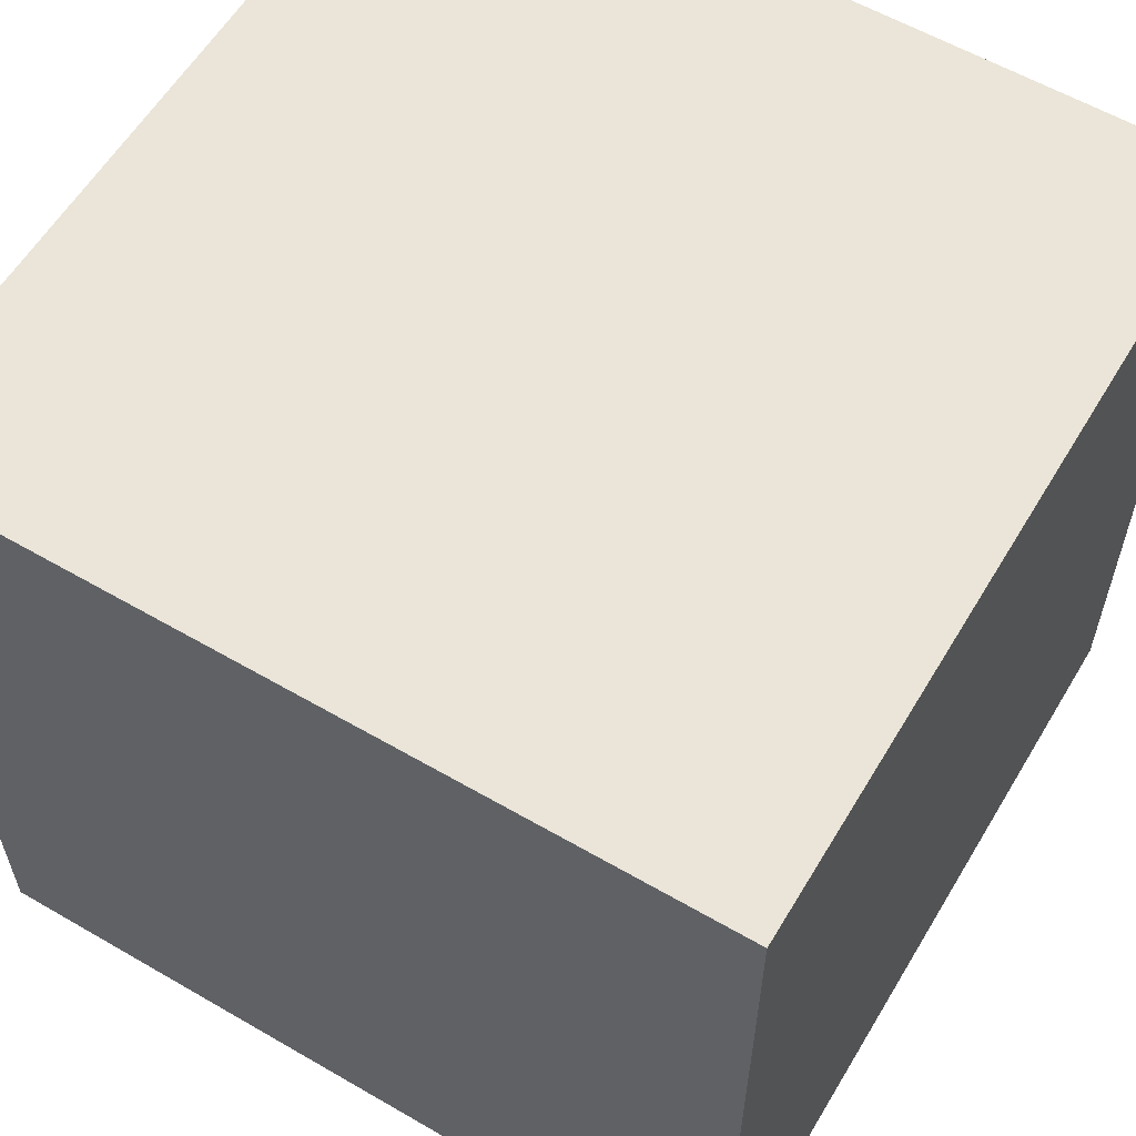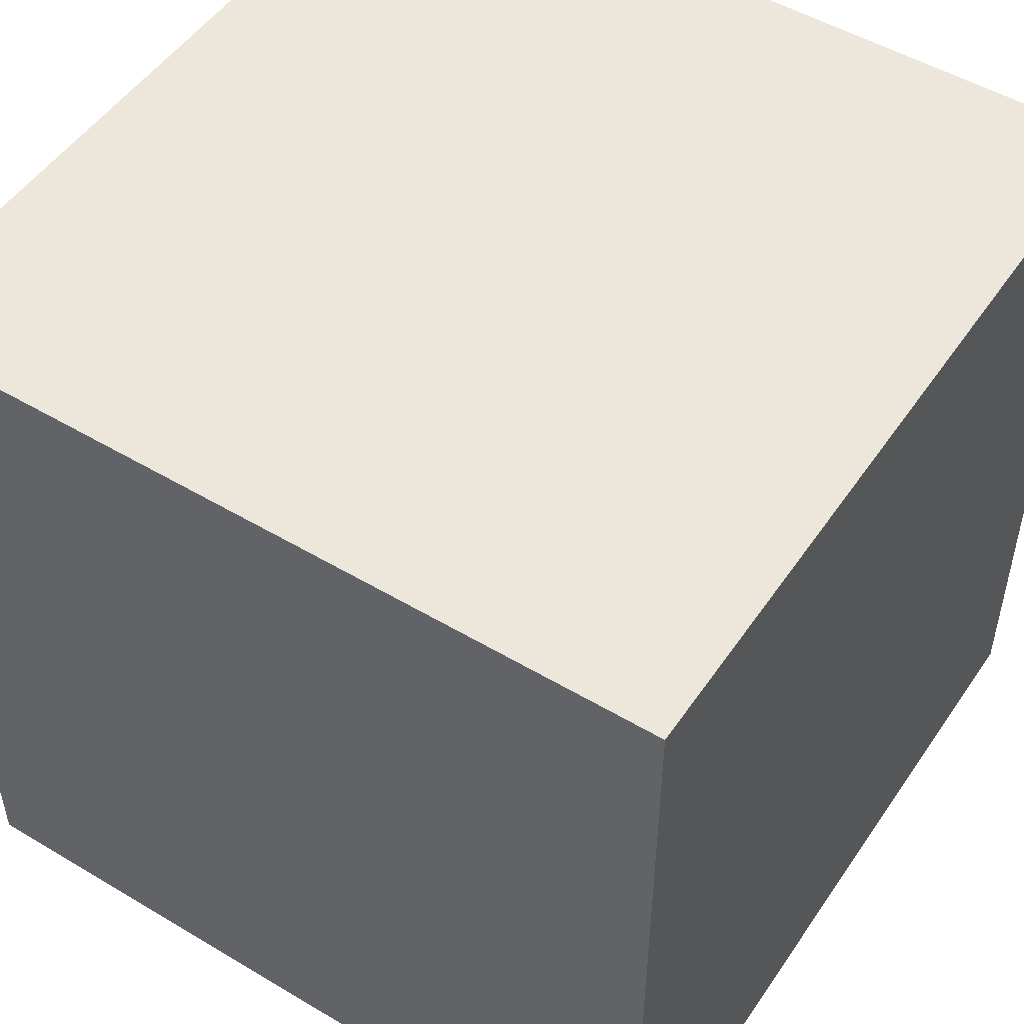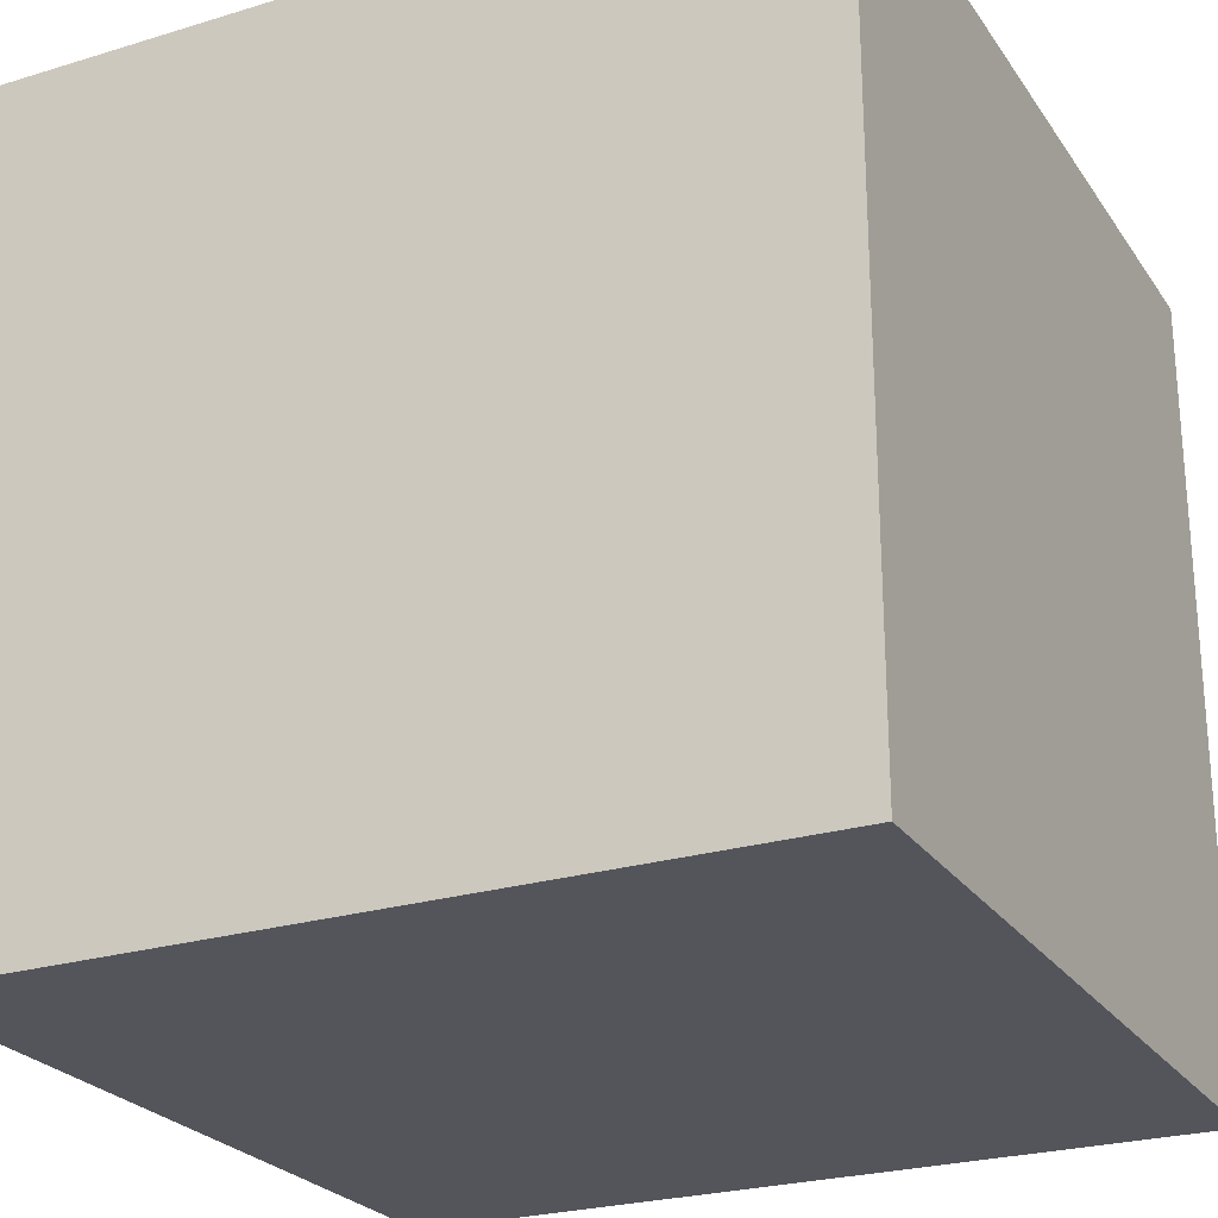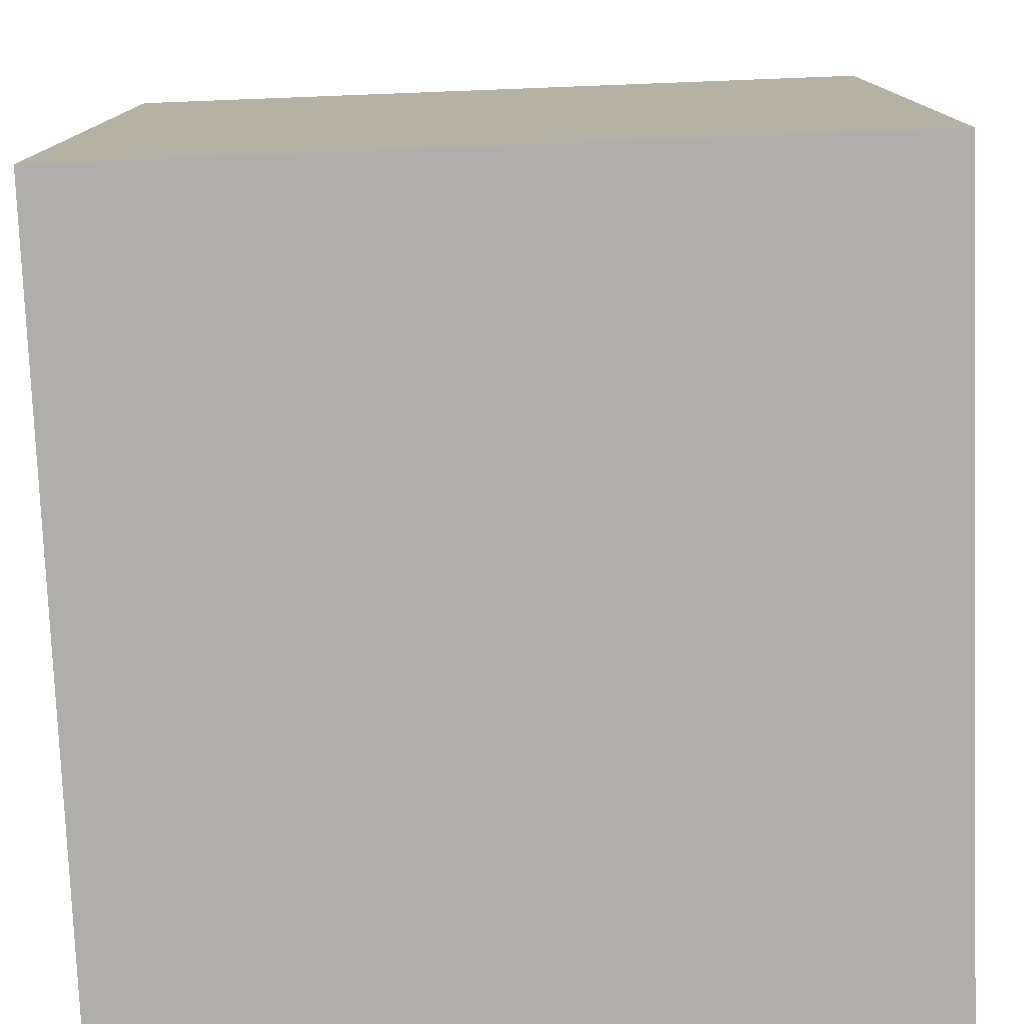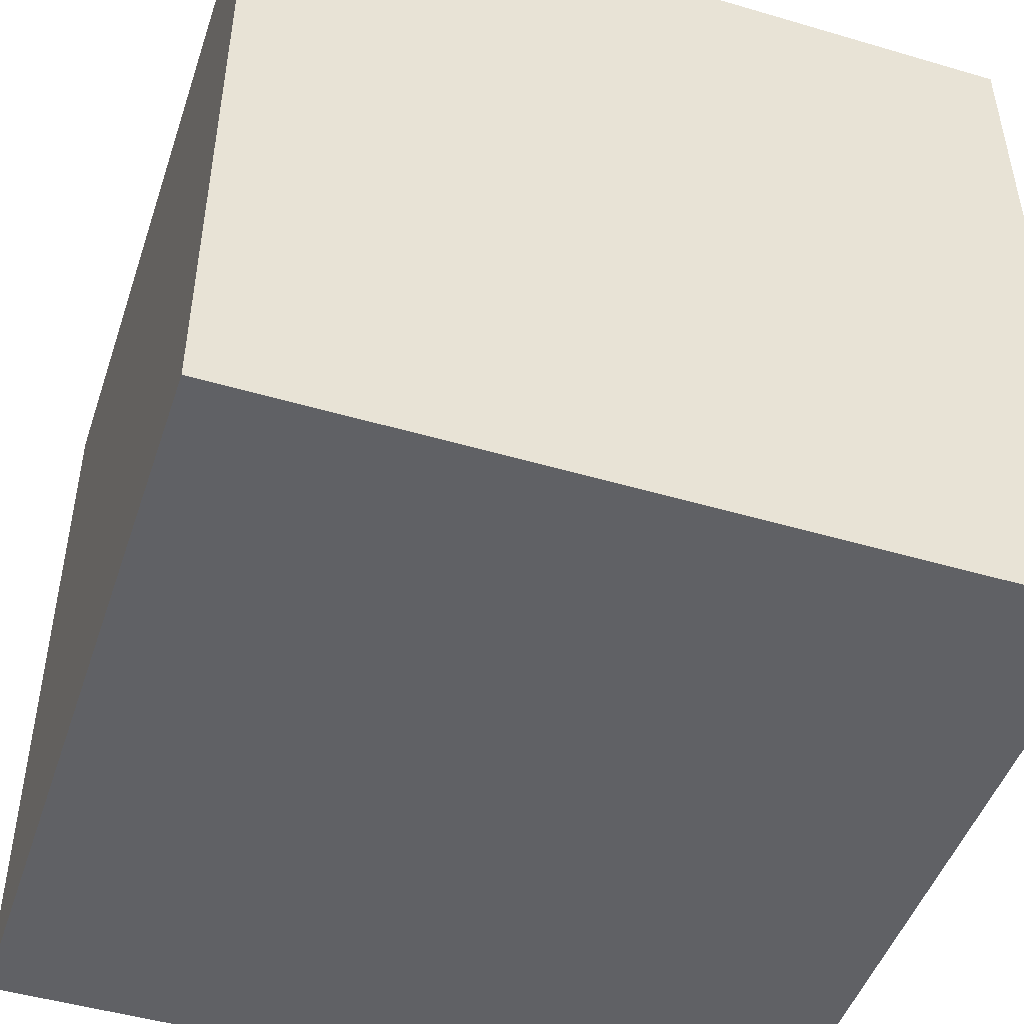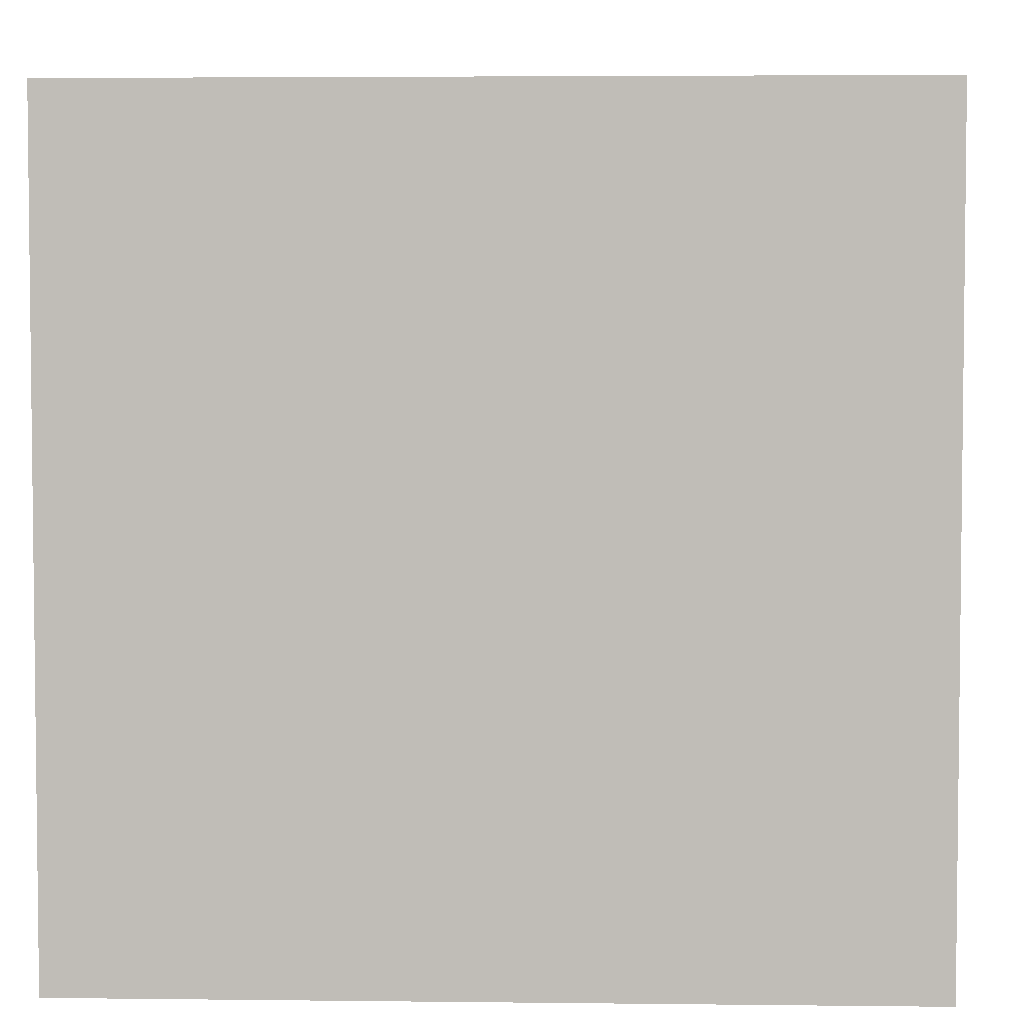
<metadata>
{"format":"obj","ext":"obj","renderer":"f3d","projection":"perspective","resolution":1024,"background":"white","views":[{"elev":59.1,"azim":120.8,"up":"+Y"},{"elev":50.6,"azim":123.1,"up":"+Z"},{"elev":-25.0,"azim":-153.7,"up":"+Y"},{"elev":-77.6,"azim":2.2,"up":"+Z"},{"elev":-47.8,"azim":-108.3,"up":"+Y"},{"elev":4.1,"azim":2.2,"up":"+Z"}]}
</metadata>
<code>
o Cube
v 3.21 0.6529 -5.173
v 3.21 0.6529 -3.173
v 1.21 0.6529 -3.173
v 1.21 0.6529 -5.173
v 3.21 2.653 -5.173
v 3.21 2.653 -3.173
v 1.21 2.653 -3.173
v 1.21 2.653 -5.173
f 1 2 3 4
f 5 8 7 6
f 1 5 6 2
f 2 6 7 3
f 3 7 8 4
f 5 1 4 8

</code>
